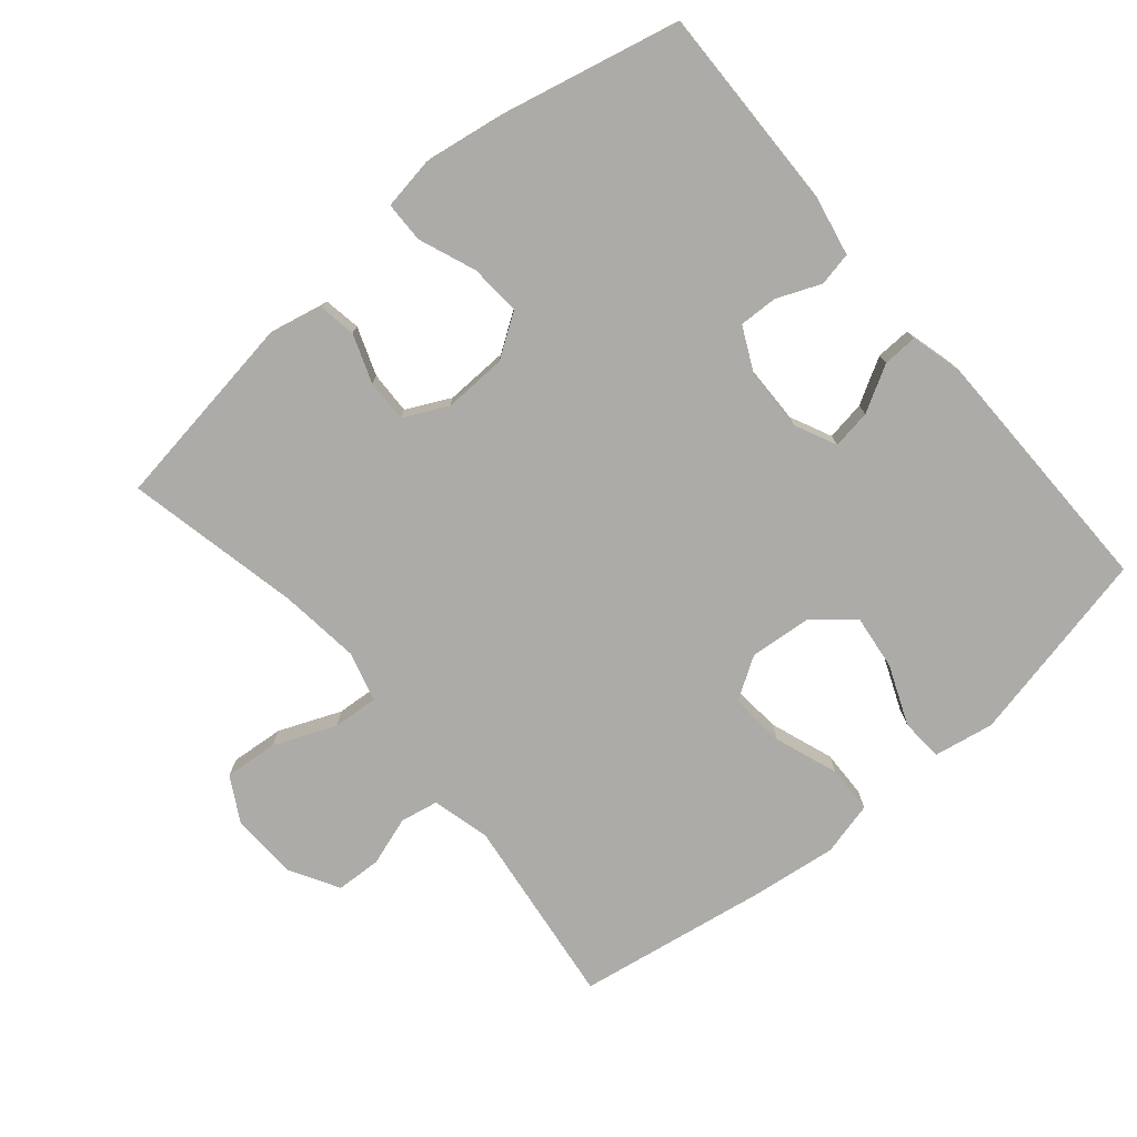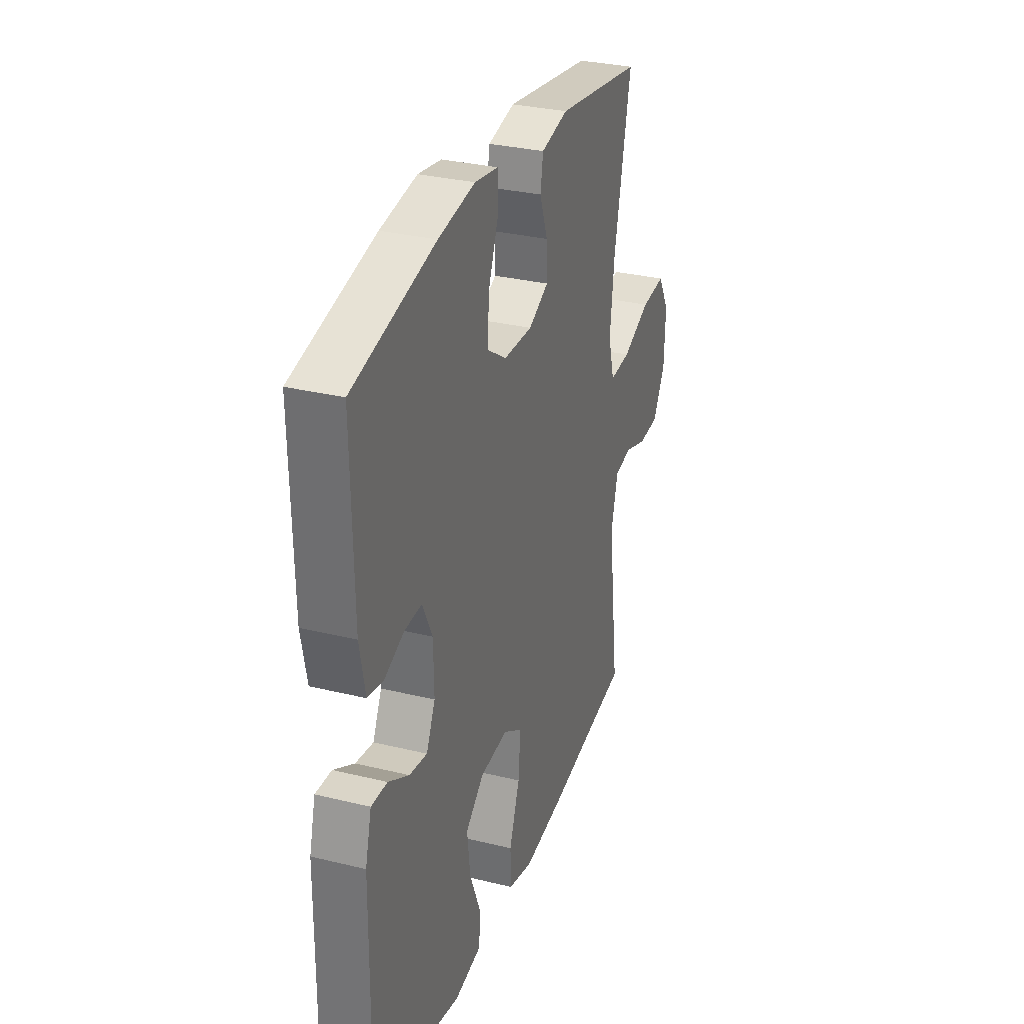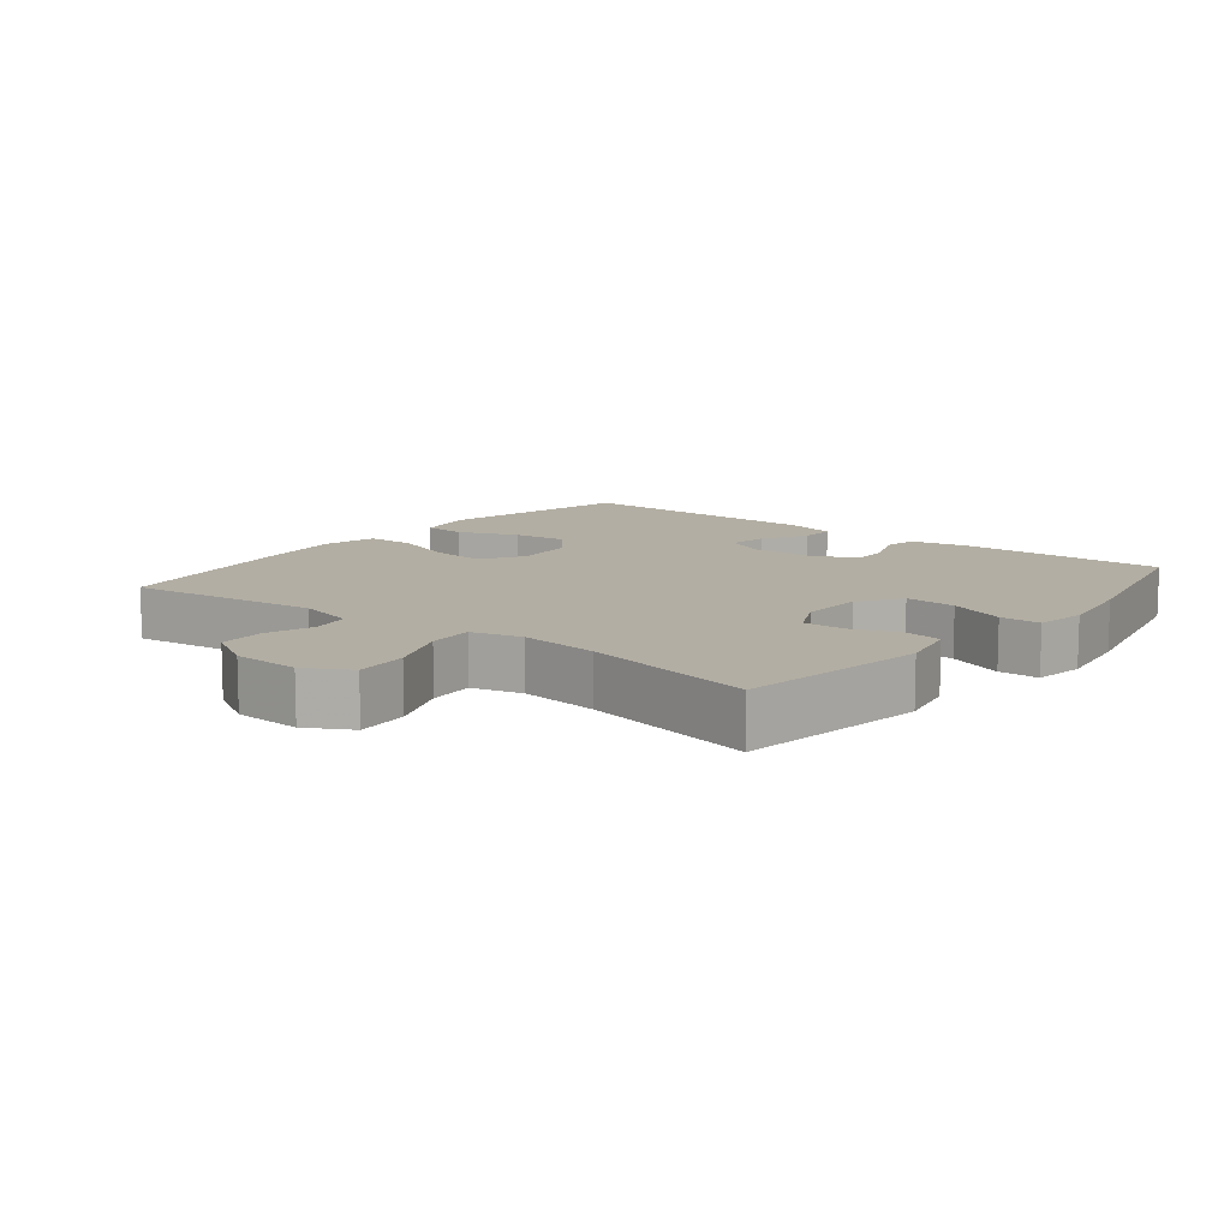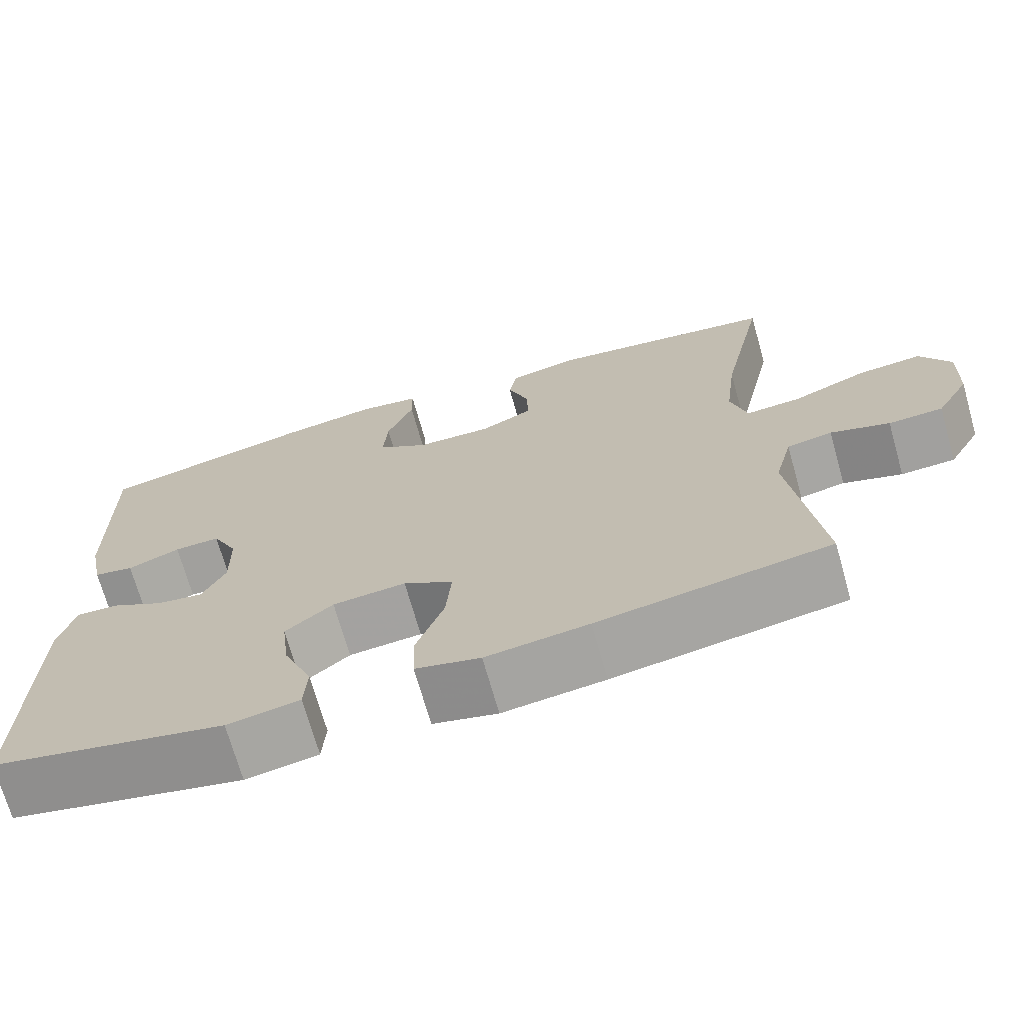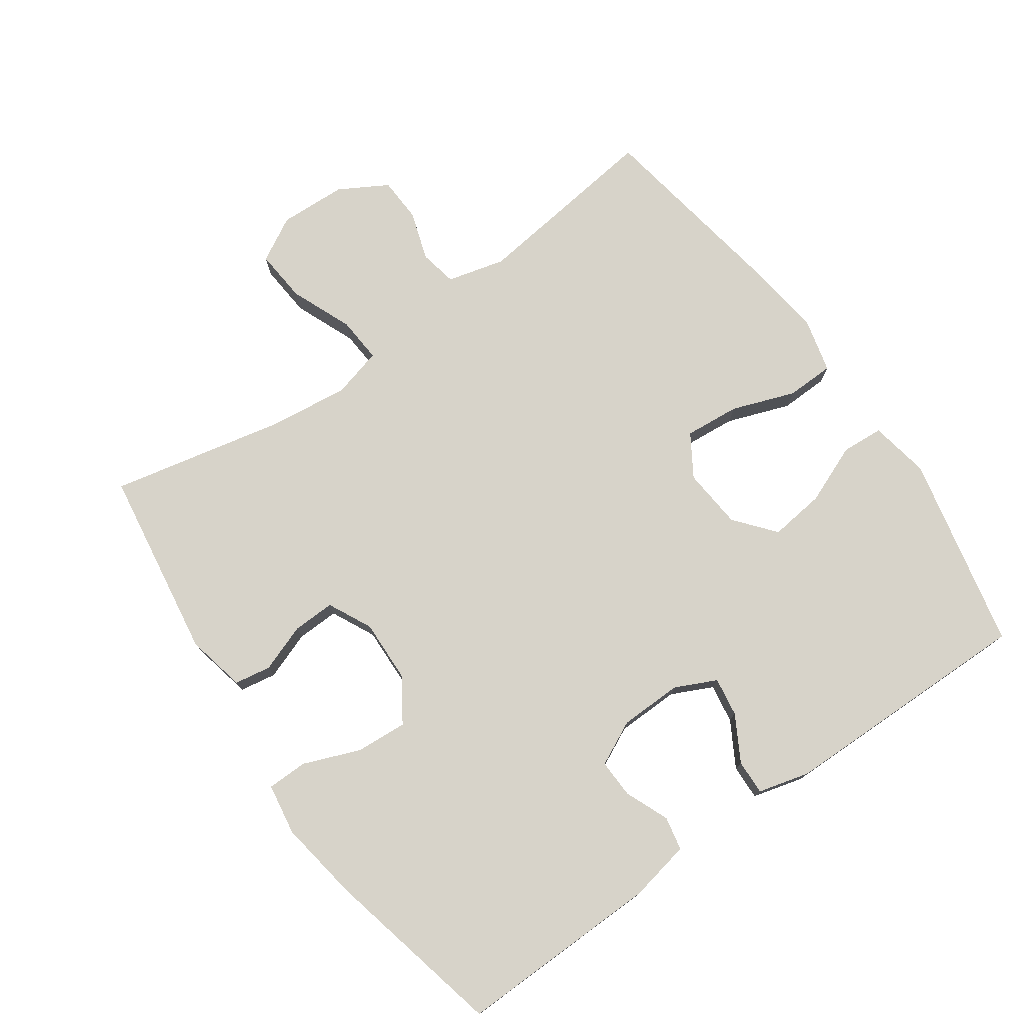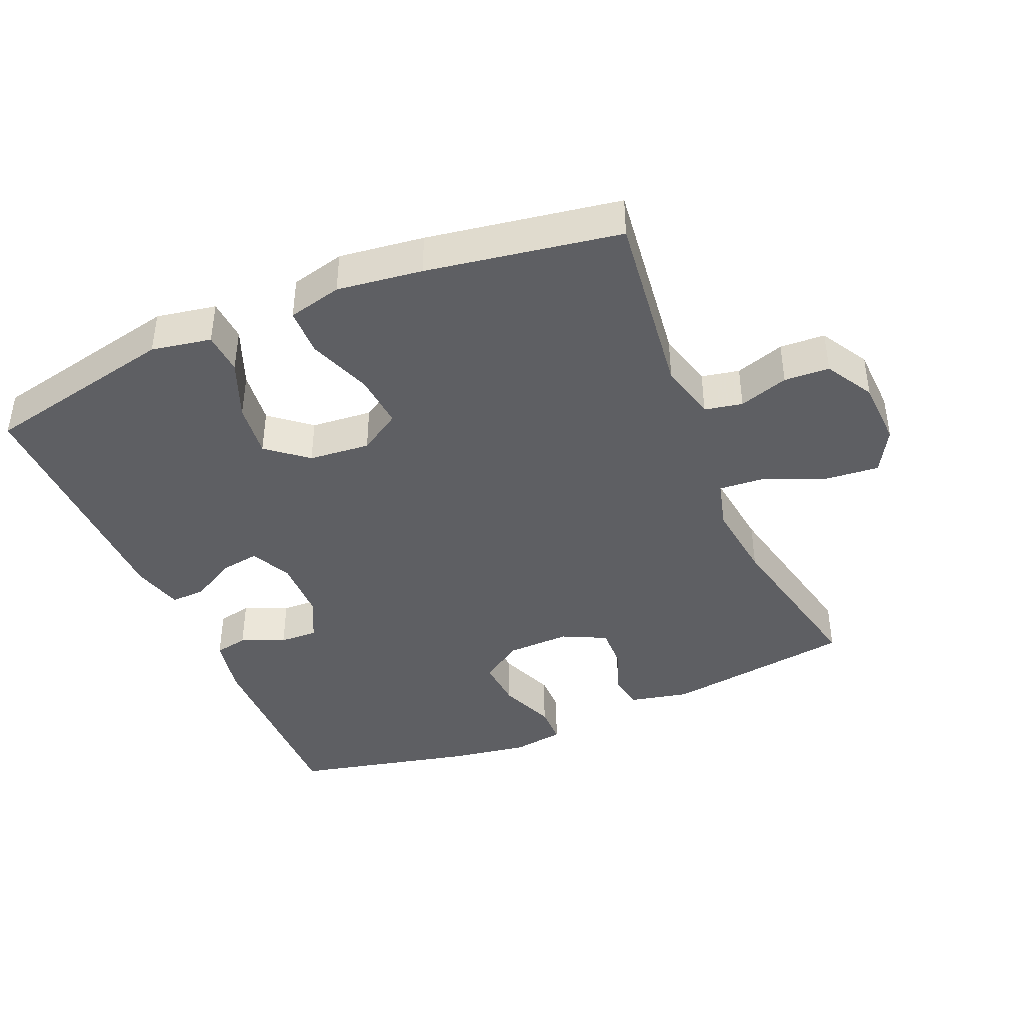
<metadata>
{"format":"obj","ext":"obj","renderer":"f3d","projection":"perspective","resolution":1024,"background":"white","views":[{"elev":-76.3,"azim":40.2,"up":"+Y"},{"elev":31.0,"azim":109.3,"up":"+Z"},{"elev":11.0,"azim":-51.4,"up":"+Y"},{"elev":-70.9,"azim":-164.2,"up":"+Z"},{"elev":76.1,"azim":54.9,"up":"+Y"},{"elev":-41.1,"azim":-156.9,"up":"+Y"}]}
</metadata>
<code>
v -0.5 0.07 0.5
v -0.217 0.07 0.542
v -0.129 0.07 0.523
v -0.12 0.07 0.469
v -0.146 0.07 0.398
v -0.148 0.07 0.335
v -0.083 0.07 0.303
v 0.011 0.07 0.306
v 0.074 0.07 0.348
v 0.069 0.07 0.424
v 0.036 0.07 0.508
v 0.037 0.07 0.568
v 0.113 0.07 0.58
v 0.233 0.07 0.561
v 0.5 0.07 0.5
v 0.494 0.07 0.198
v 0.476 0.07 0.108
v 0.426 0.07 0.098
v 0.361 0.07 0.125
v 0.304 0.07 0.127
v 0.272 0.07 0.061
v 0.27 0.07 -0.032
v 0.299 0.07 -0.093
v 0.357 0.07 -0.084
v 0.424 0.07 -0.046
v 0.476 0.07 -0.044
v 0.496 0.07 -0.12
v 0.5 0.07 -0.5
v 0.211 0.07 -0.563
v 0.122 0.07 -0.547
v 0.118 0.07 -0.484
v 0.154 0.07 -0.396
v 0.164 0.07 -0.314
v 0.105 0.07 -0.265
v 0.014 0.07 -0.257
v -0.048 0.07 -0.296
v -0.041 0.07 -0.378
v -0.007 0.07 -0.472
v -0.009 0.07 -0.543
v -0.089 0.07 -0.563
v -0.215 0.07 -0.547
v -0.5 0.07 -0.5
v -0.464 0.07 -0.216
v -0.486 0.07 -0.13
v -0.542 0.07 -0.119
v -0.615 0.07 -0.143
v -0.682 0.07 -0.14
v -0.723 0.07 -0.068
v -0.727 0.07 0.032
v -0.69 0.07 0.098
v -0.611 0.07 0.091
v -0.519 0.07 0.053
v -0.451 0.07 0.048
v -0.431 0.07 0.122
v -0.445 0.07 0.241
v -0.5 0 0.5
v -0.217 0 0.542
v -0.129 0 0.523
v -0.12 0 0.469
v -0.146 0 0.398
v -0.148 0 0.335
v -0.083 0 0.303
v 0.011 0 0.306
v 0.074 0 0.348
v 0.069 0 0.424
v 0.036 0 0.508
v 0.037 0 0.568
v 0.113 0 0.58
v 0.233 0 0.561
v 0.5 0 0.5
v 0.494 0 0.198
v 0.476 0 0.108
v 0.426 0 0.098
v 0.361 0 0.125
v 0.304 0 0.127
v 0.272 0 0.061
v 0.27 0 -0.032
v 0.299 0 -0.093
v 0.357 0 -0.084
v 0.424 0 -0.046
v 0.476 0 -0.044
v 0.496 0 -0.12
v 0.5 0 -0.5
v 0.211 0 -0.563
v 0.122 0 -0.547
v 0.118 0 -0.484
v 0.154 0 -0.396
v 0.164 0 -0.314
v 0.105 0 -0.265
v 0.014 0 -0.257
v -0.048 0 -0.296
v -0.041 0 -0.378
v -0.007 0 -0.472
v -0.009 0 -0.543
v -0.089 0 -0.563
v -0.215 0 -0.547
v -0.5 0 -0.5
v -0.464 0 -0.216
v -0.486 0 -0.13
v -0.542 0 -0.119
v -0.615 0 -0.143
v -0.682 0 -0.14
v -0.723 0 -0.068
v -0.727 0 0.032
v -0.69 0 0.098
v -0.611 0 0.091
v -0.519 0 0.053
v -0.451 0 0.048
v -0.431 0 0.122
v -0.445 0 0.241
f 49 50 51 52
f 49 52 53
f 48 49 53
f 45 46 47 48
f 44 45 48 53
f 43 44 53 54
f 41 42 43
f 40 41 43 54
f 37 38 39 40
f 36 37 40 54
f 29 30 31 32
f 29 32 33
f 28 29 33
f 27 28 33 34
f 24 25 26 27
f 23 24 27 34
f 16 17 18 19
f 16 19 20
f 15 16 20
f 14 15 20
f 13 14 20 21
f 10 11 12 13
f 9 10 13 21
f 2 3 4 5
f 55 1 2 5
f 55 5 6
f 35 36 54 55
f 35 55 6 7
f 22 23 34 35
f 22 35 7 8
f 8 9 21 22
f 107 106 105 104
f 108 107 104
f 108 104 103
f 103 102 101 100
f 108 103 100 99
f 109 108 99 98
f 98 97 96
f 109 98 96 95
f 95 94 93 92
f 109 95 92 91
f 87 86 85 84
f 88 87 84
f 88 84 83
f 89 88 83 82
f 82 81 80 79
f 89 82 79 78
f 74 73 72 71
f 75 74 71
f 75 71 70
f 75 70 69
f 76 75 69 68
f 68 67 66 65
f 76 68 65 64
f 60 59 58 57
f 60 57 56 110
f 61 60 110
f 110 109 91 90
f 62 61 110 90
f 90 89 78 77
f 63 62 90 77
f 77 76 64 63
f 1 56 57 2
f 2 57 58 3
f 3 58 59 4
f 4 59 60 5
f 5 60 61 6
f 6 61 62 7
f 7 62 63 8
f 8 63 64 9
f 9 64 65 10
f 10 65 66 11
f 11 66 67 12
f 12 67 68 13
f 13 68 69 14
f 14 69 70 15
f 15 70 71 16
f 16 71 72 17
f 17 72 73 18
f 18 73 74 19
f 19 74 75 20
f 20 75 76 21
f 21 76 77 22
f 22 77 78 23
f 23 78 79 24
f 24 79 80 25
f 25 80 81 26
f 26 81 82 27
f 27 82 83 28
f 28 83 84 29
f 29 84 85 30
f 30 85 86 31
f 31 86 87 32
f 32 87 88 33
f 33 88 89 34
f 34 89 90 35
f 35 90 91 36
f 36 91 92 37
f 37 92 93 38
f 38 93 94 39
f 39 94 95 40
f 40 95 96 41
f 41 96 97 42
f 42 97 98 43
f 43 98 99 44
f 44 99 100 45
f 45 100 101 46
f 46 101 102 47
f 47 102 103 48
f 48 103 104 49
f 49 104 105 50
f 50 105 106 51
f 51 106 107 52
f 52 107 108 53
f 53 108 109 54
f 54 109 110 55
f 55 110 56 1

</code>
